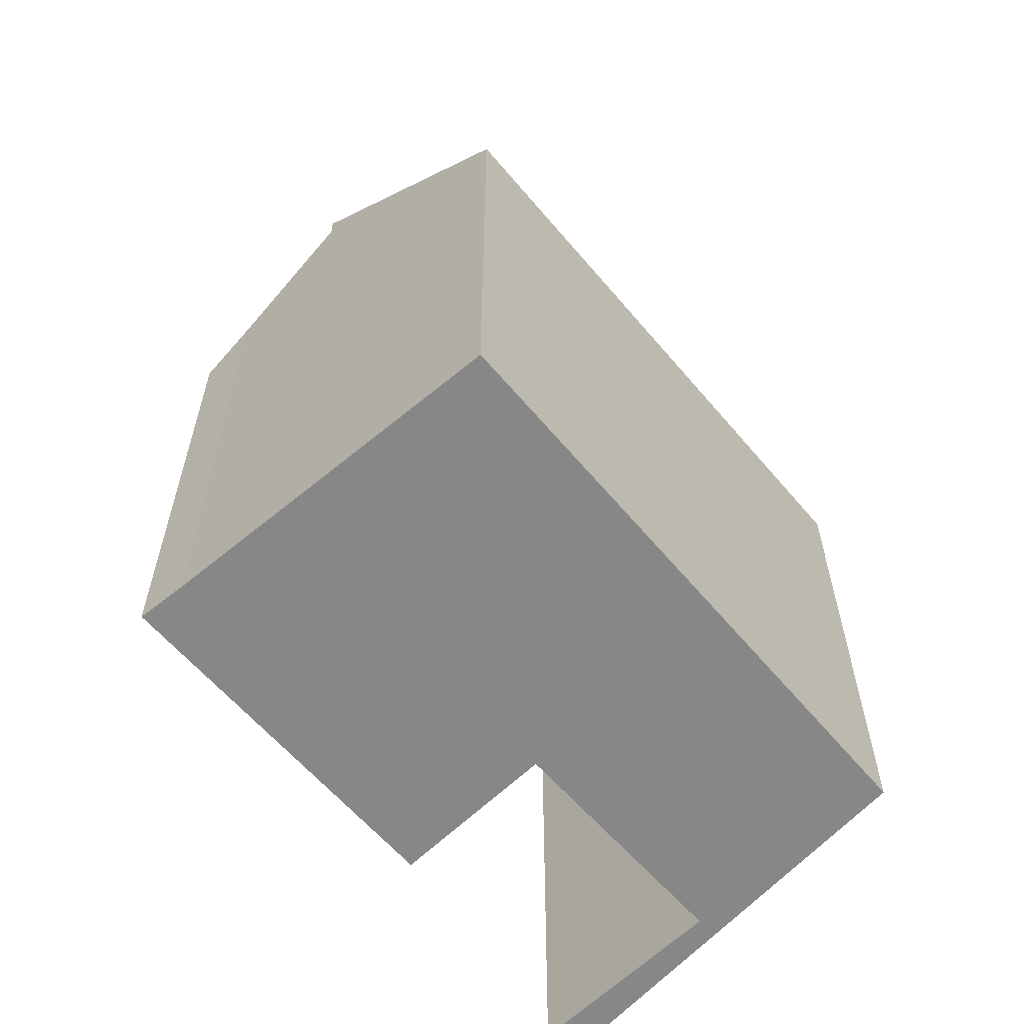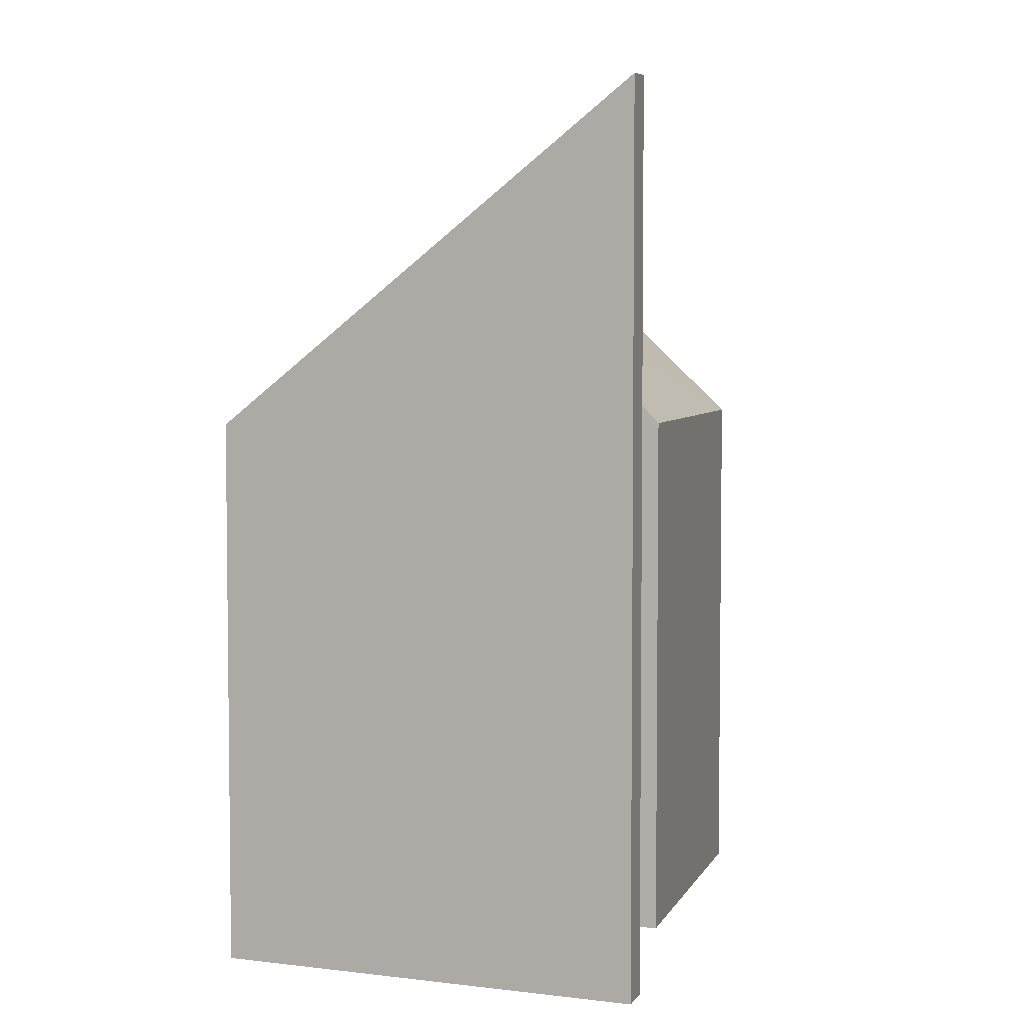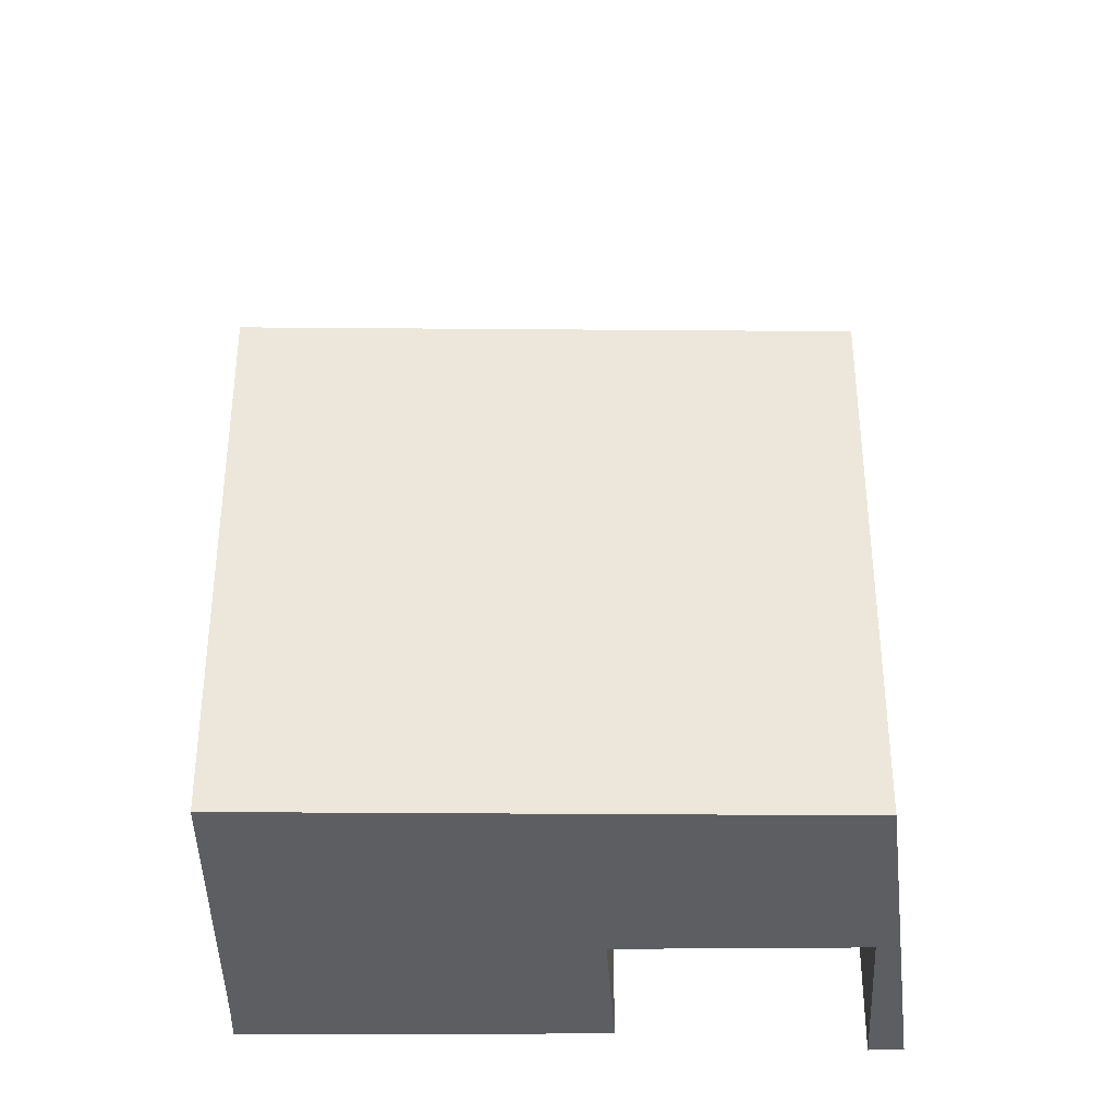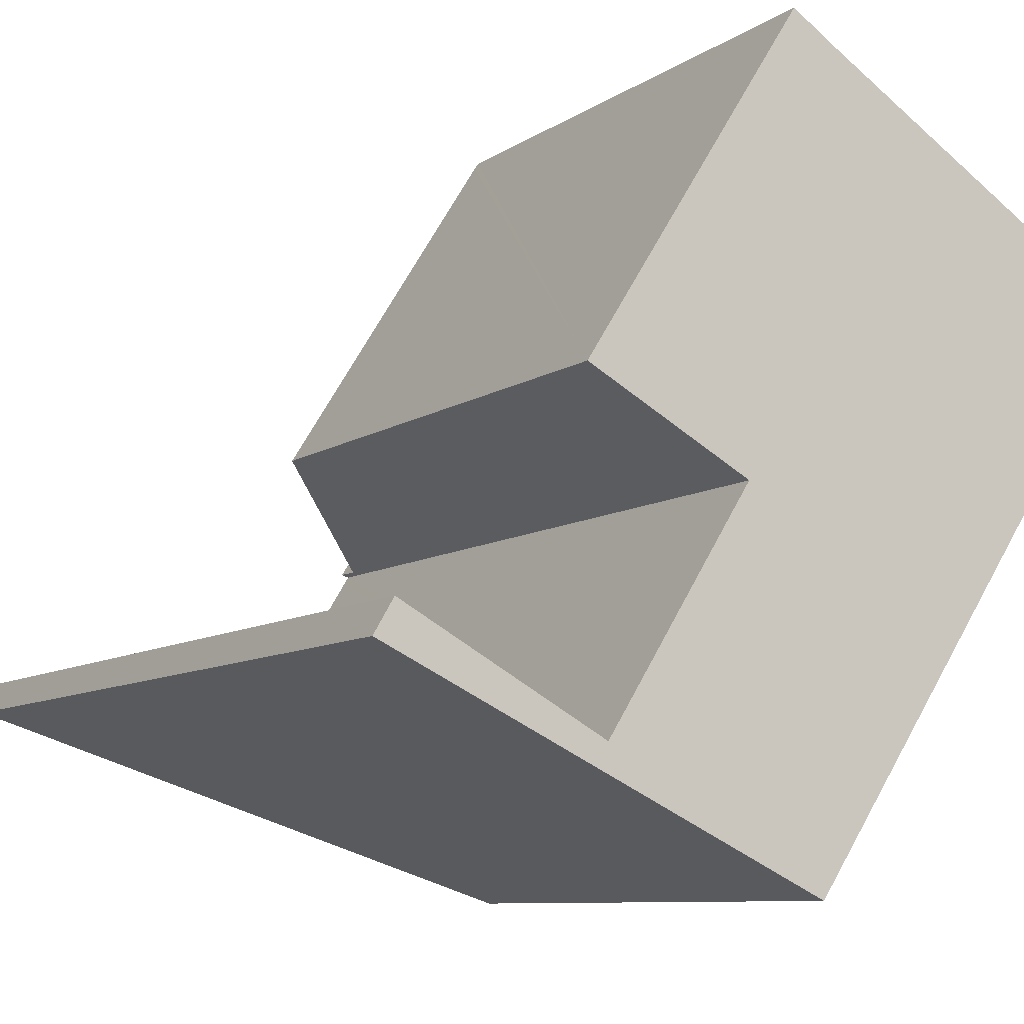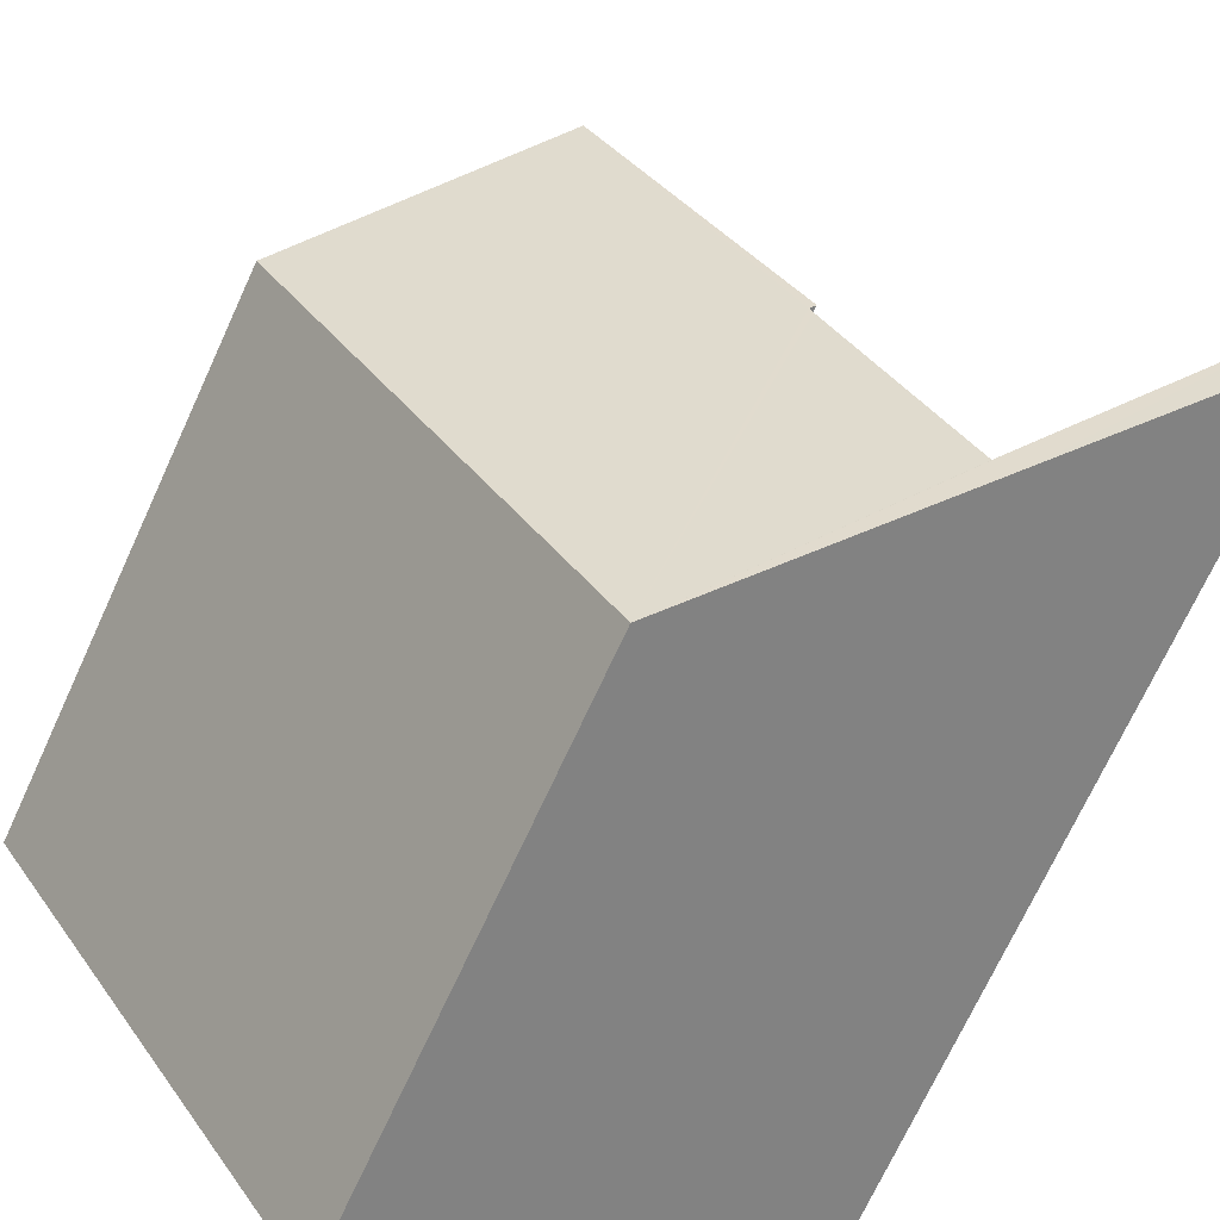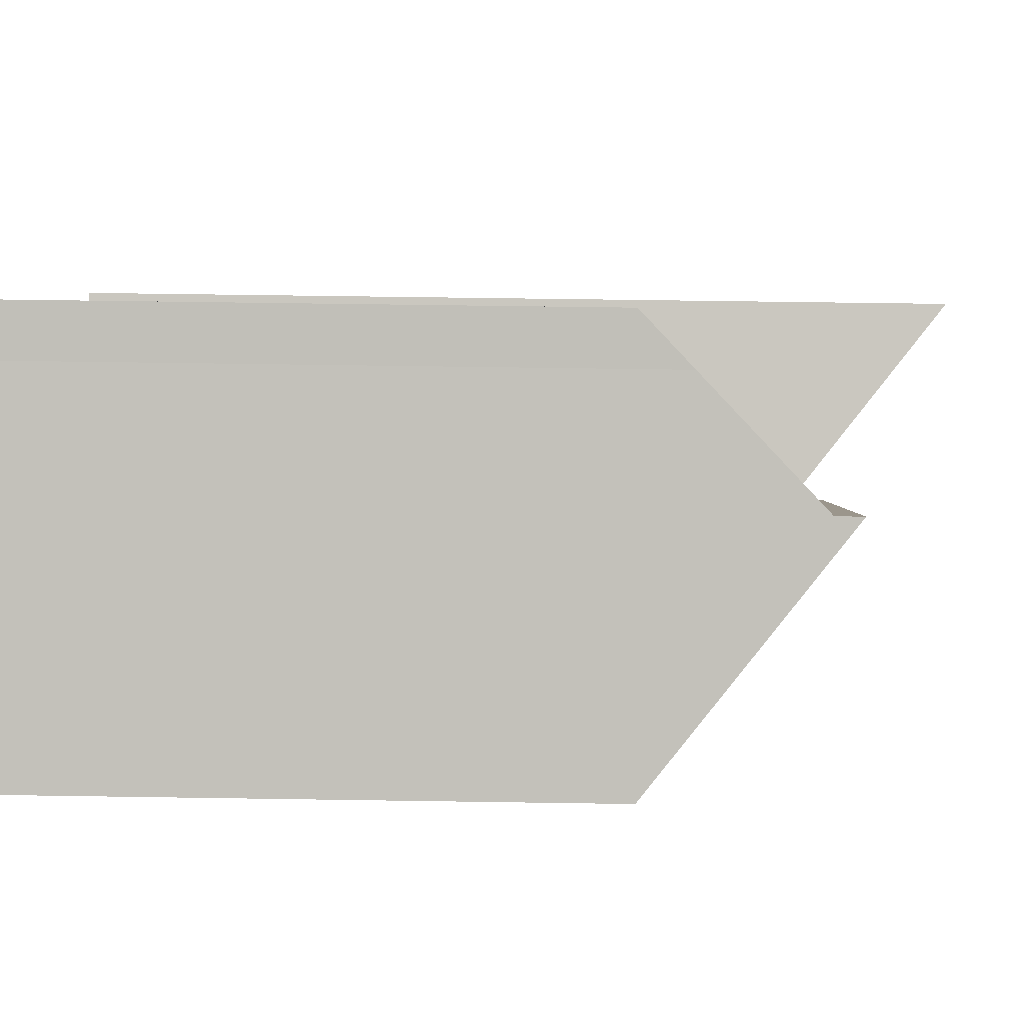
<metadata>
{"format":"obj","ext":"obj","renderer":"f3d","projection":"perspective","resolution":1024,"background":"white","views":[{"elev":-62.6,"azim":73.2,"up":"+Y"},{"elev":4.8,"azim":-132.2,"up":"+Y"},{"elev":-37.4,"azim":122.6,"up":"+Y"},{"elev":-8.2,"azim":-28.8,"up":"+Z"},{"elev":-71.5,"azim":155.3,"up":"+Z"},{"elev":59.3,"azim":90.9,"up":"+Z"}]}
</metadata>
<code>
v  6.643 14.66 2.966
v  10.74 14.73 9.11
v  6.705 14.73 2.932
v  7.757 11.34 10.92
v  8.69 12.35 10.45
v  7.832 11.34 11.03
v  4.459 11.34 5.682
v  3.759 11.34 4.571
v  3.759 -2.799e-16 4.571
v  7.832 -6.756e-16 11.03
v  4.459 -3.479e-16 5.682
v  7.757 -6.684e-16 10.92
v  8.69 -6.399e-16 10.45
v  10.74 -5.578e-16 9.11
v  6.705 -1.795e-16 2.932
v  6.643 -1.816e-16 2.966
v  10.74 15.27 9.11
v  6.807 15.18 2.875
v  6.705 15.27 2.932
v  0.372 18.41 0.63
v  3.645 15.27 -1.75
v  0 18.38 1.125e-15
v  3.911 15.27 -1.344
v  8.157 11.42 -3.917
v  4.11 15.1 -1.455
v  6.729 15.18 2.749
v  11.35 14.71 8.714
v  14.56 11.73 6.618
v  11.13 11.42 0.635
v  14.9 11.42 6.399
v  14.9 -3.918e-16 6.399
v  11.35 -5.336e-16 8.714
v  14.56 -4.052e-16 6.618
v  0.372 -3.858e-17 0.63
v  4.11 8.909e-17 -1.455
v  3.911 8.23e-17 -1.344
v  8.157 2.398e-16 -3.917
v  11.13 -3.888e-17 0.635
v  0 0 0
v  3.645 1.072e-16 -1.75
v  6.807 -1.76e-16 2.875
v  6.729 -1.683e-16 2.749
g defaultobject
f 1 2 3
f 2 1 4
f 2 4 5
f 5 4 6
f 7 1 8
f 1 7 4
f 9 7 8
f 7 9 4
f 4 9 6
f 6 9 10
f 10 9 11
f 10 11 12
f 6 13 5
f 13 6 10
f 5 14 2
f 14 5 13
f 14 3 2
f 3 14 15
f 15 1 3
f 1 15 8
f 8 15 9
f 9 15 16
f 12 13 10
f 13 12 11
f 13 11 14
f 14 11 15
f 15 11 9
f 15 9 16
f 17 18 19
f 20 21 22
f 21 20 23
f 21 23 24
f 24 23 25
f 24 25 26
f 24 26 18
f 24 18 17
f 24 17 27
f 24 27 28
f 24 28 29
f 29 28 30
f 14 27 17
f 27 14 28
f 28 14 30
f 30 14 31
f 31 14 32
f 31 32 33
f 34 23 20
f 23 34 25
f 25 34 35
f 35 34 36
f 31 29 30
f 29 31 24
f 24 31 37
f 37 31 38
f 21 39 22
f 39 21 24
f 39 24 37
f 39 37 40
f 18 15 19
f 15 18 41
f 22 34 20
f 34 22 39
f 35 26 25
f 26 35 18
f 18 35 41
f 41 35 42
f 15 17 19
f 17 15 14
f 15 41 14
f 38 14 41
f 32 14 38
f 33 32 38
f 31 33 38
f 39 40 34
f 36 34 40
f 37 36 40
f 35 36 37
f 42 35 37
f 38 42 37
f 41 42 38

</code>
